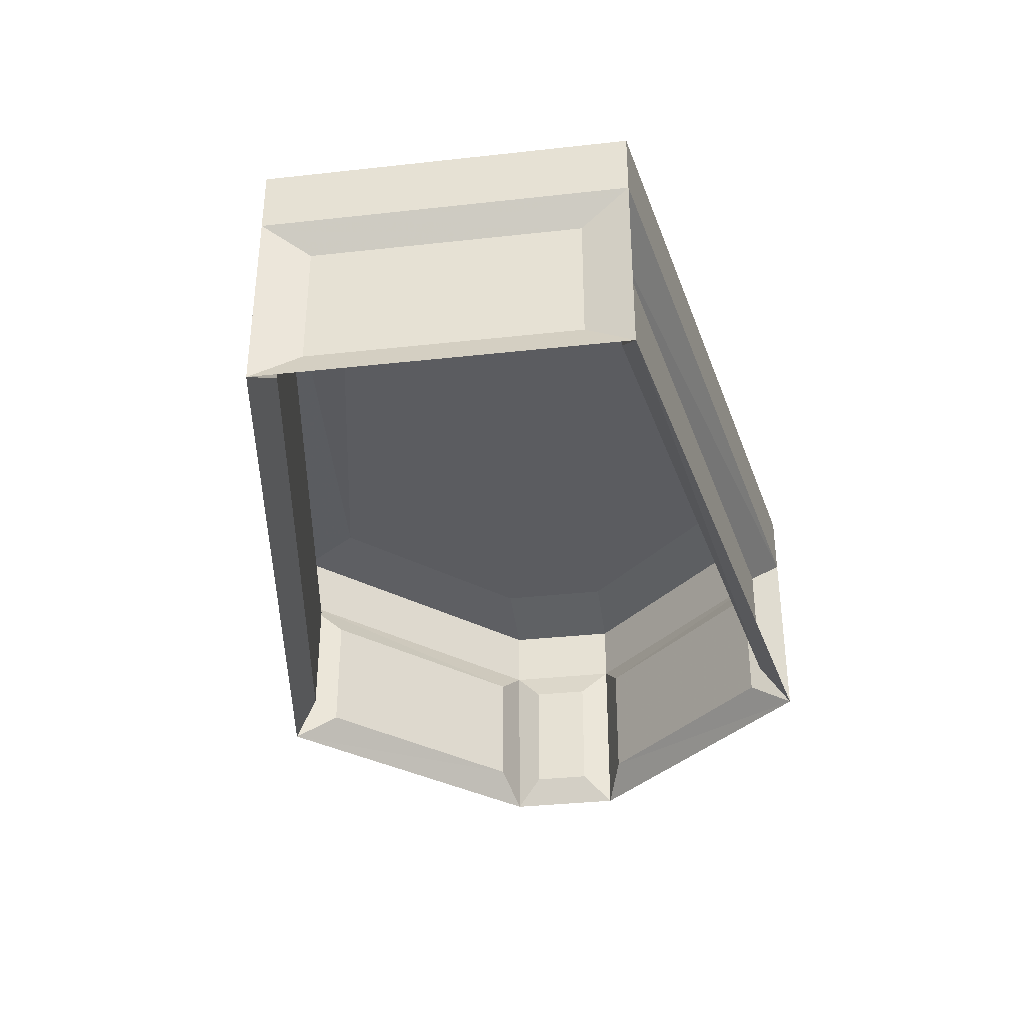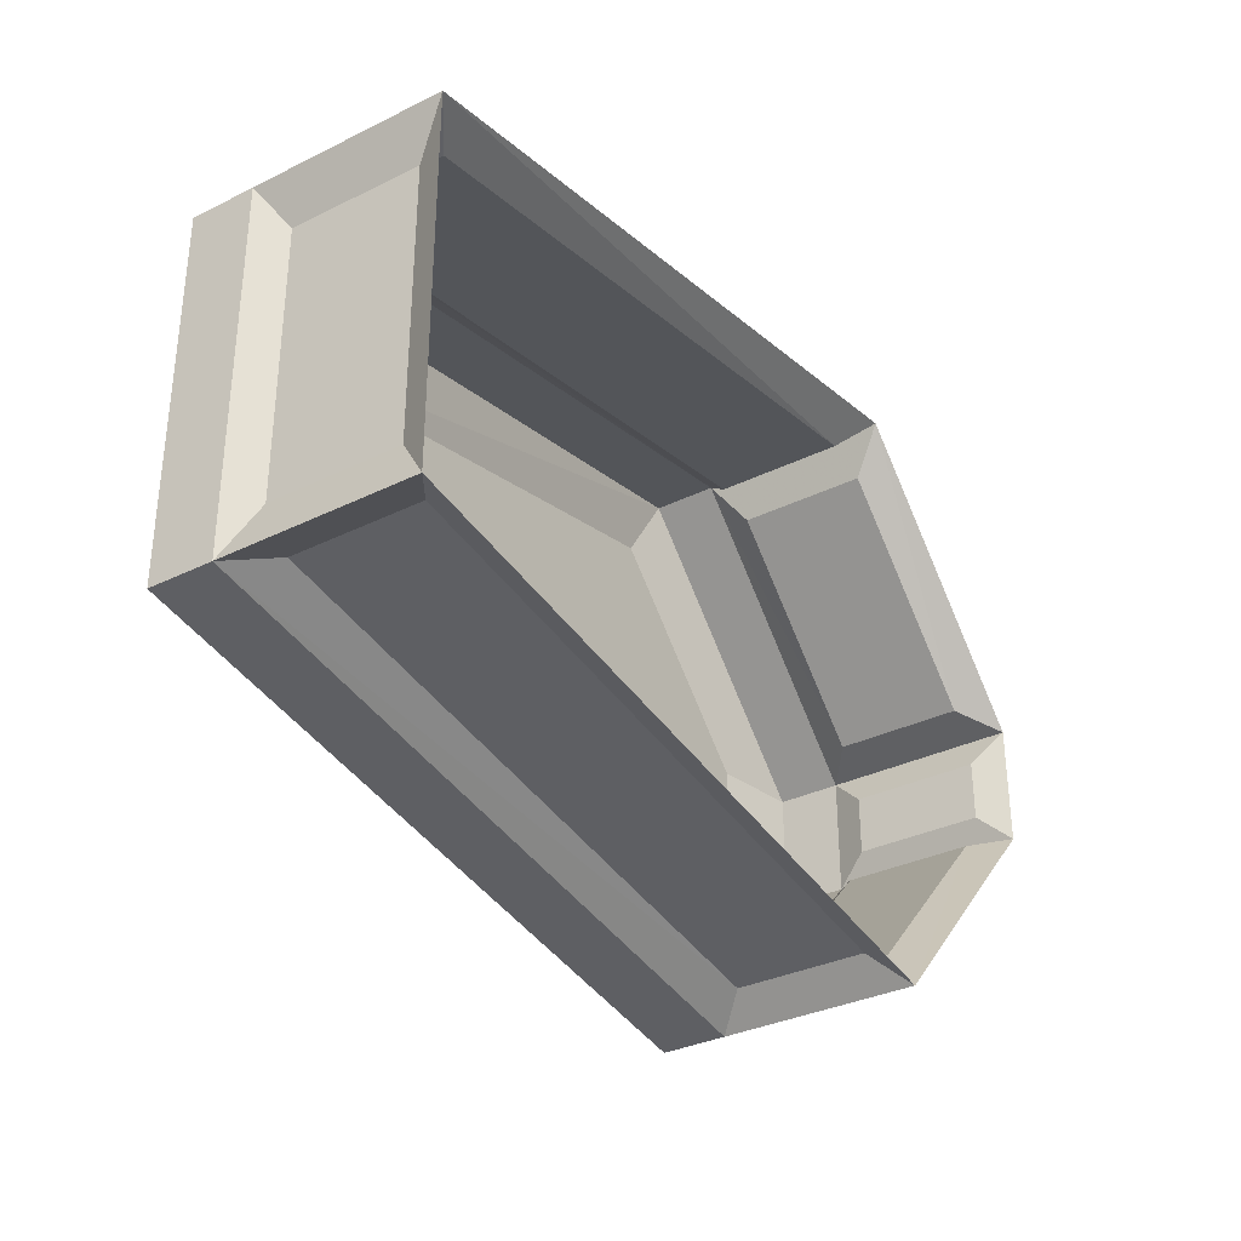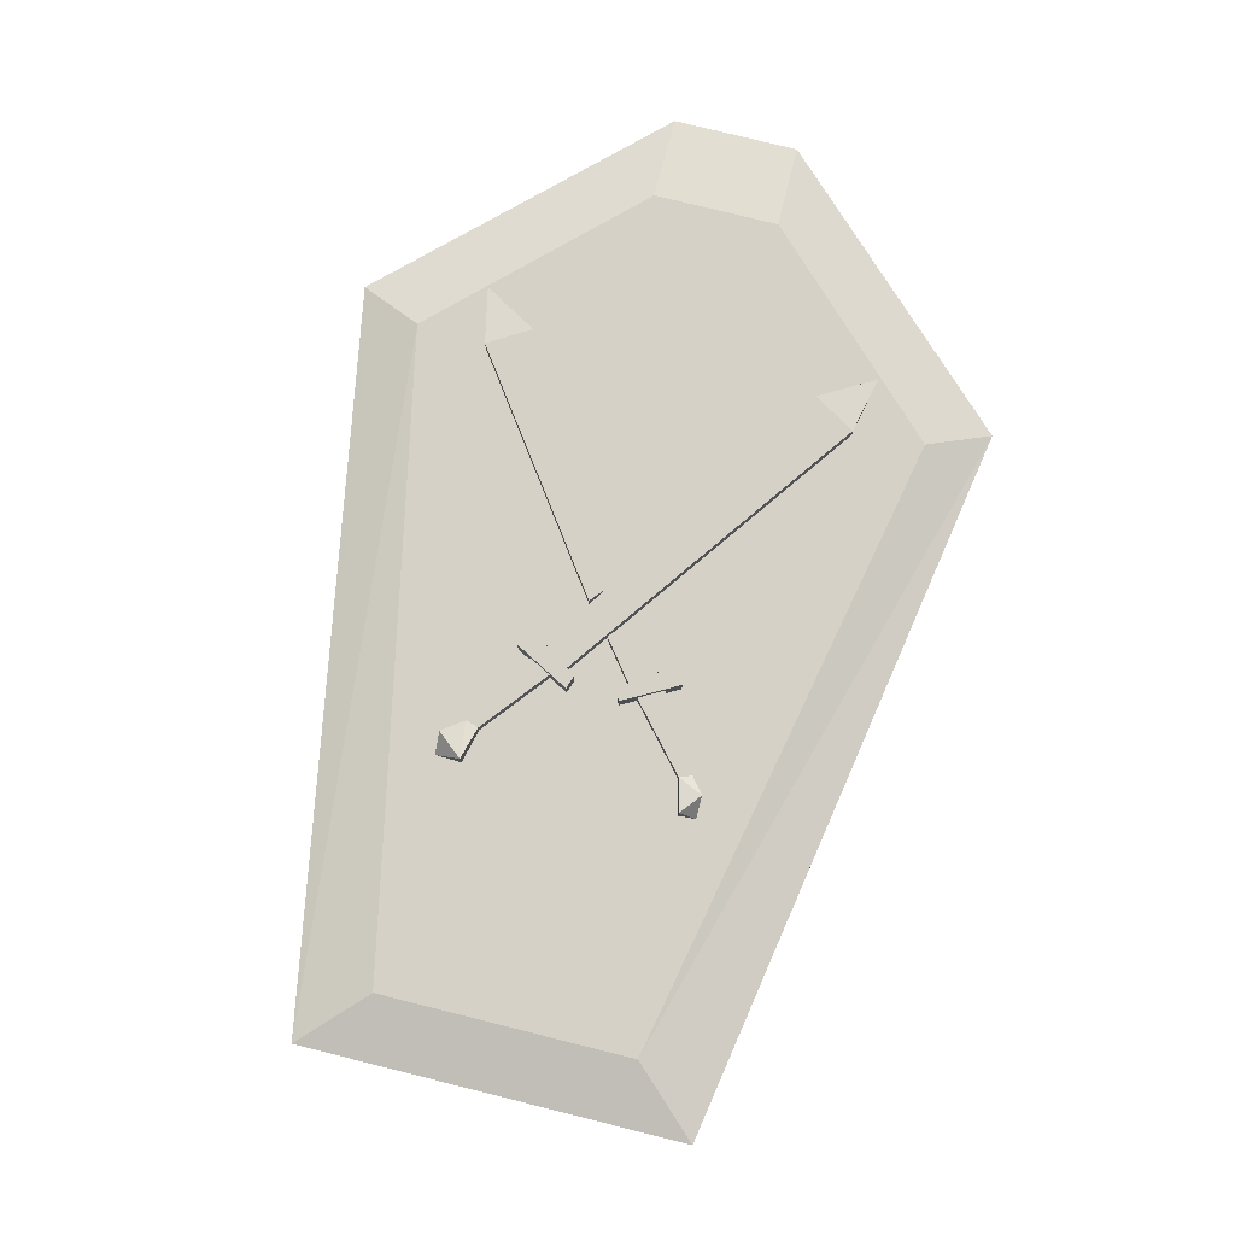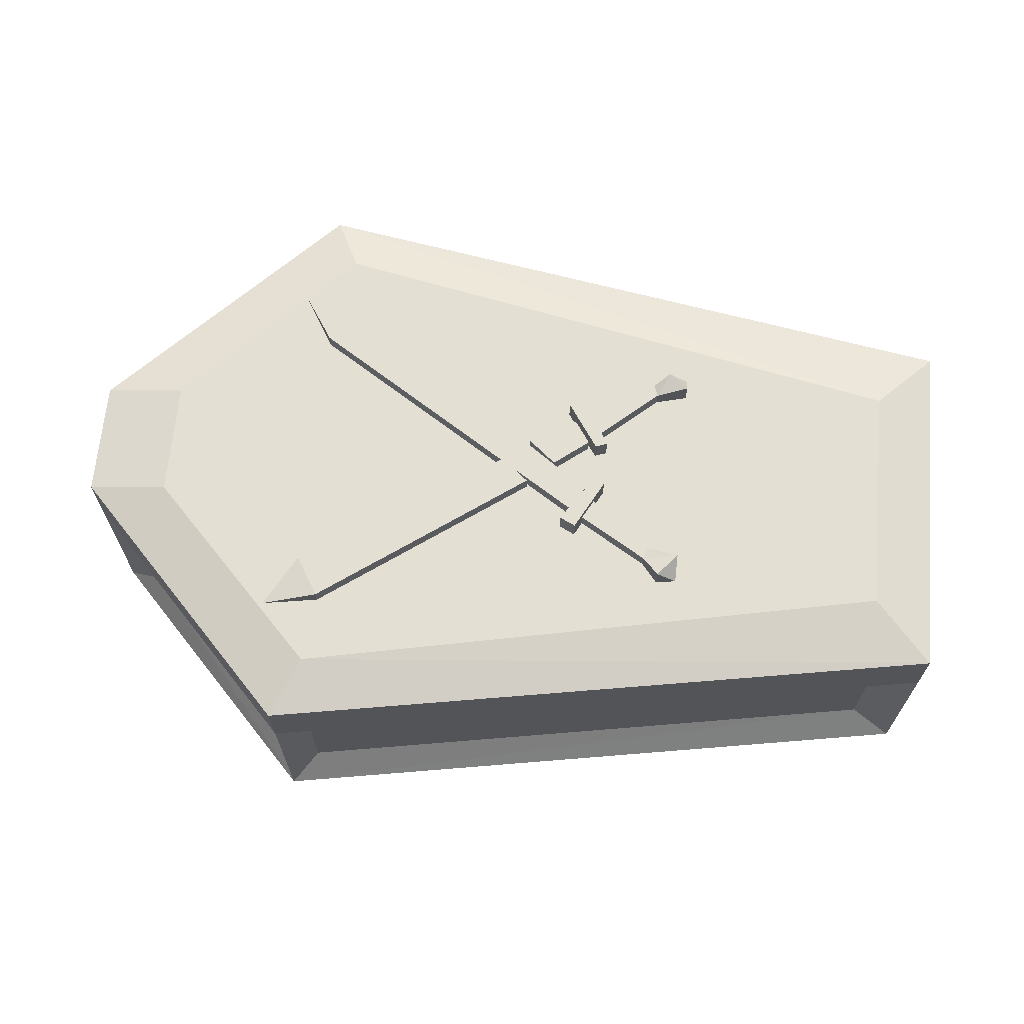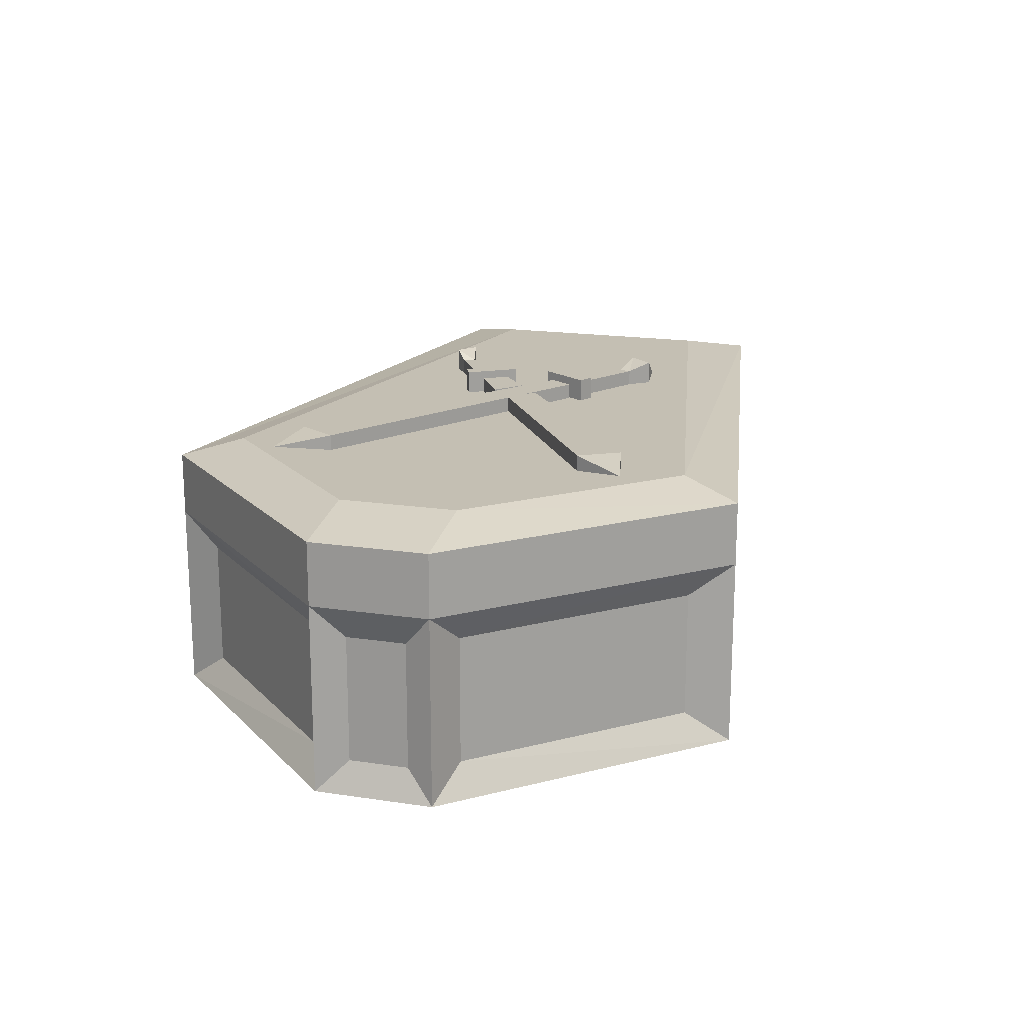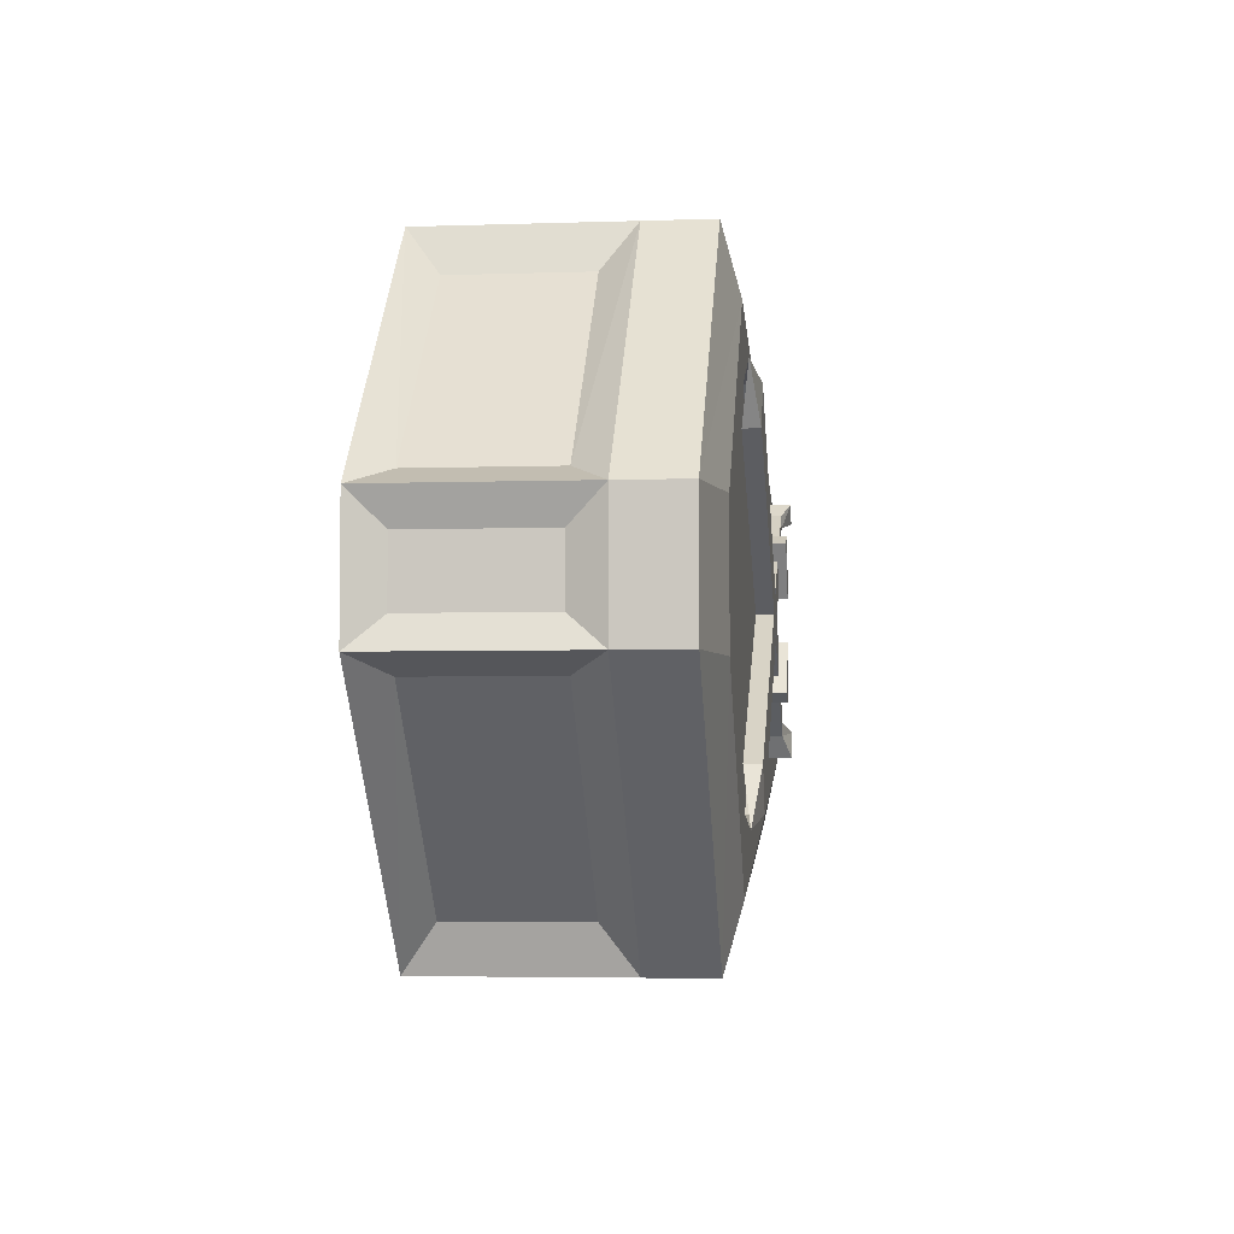
<metadata>
{"format":"obj","ext":"obj","renderer":"f3d","projection":"perspective","resolution":1024,"background":"white","views":[{"elev":-35.0,"azim":-81.6,"up":"+Y"},{"elev":-33.1,"azim":-55.9,"up":"+Z"},{"elev":78.8,"azim":-76.1,"up":"+Y"},{"elev":66.5,"azim":-174.9,"up":"+Y"},{"elev":17.9,"azim":106.6,"up":"+Y"},{"elev":-4.3,"azim":96.2,"up":"+Z"}]}
</metadata>
<code>
v 0.8828 0.0625 -0.2969
v 0.8828 0.0625 -0.1797
v 0.8828 0.3125 -0.1797
v 0.8828 0.3125 -0.2969
v 0.9062 0.375 -0.3516
v 0.9062 0 -0.3516
v 0.9062 0 -0.1172
v 0.9062 0.375 -0.1172
v 0.9062 0.5 -0.3516
v 0.4531 0.5 -0.8281
v 0.4531 0.375 -0.8281
v 0.8281 0.3125 -0.3828
v 0.8281 0.0625 -0.3828
v 0.4531 0 -0.8281
v 0.4844 0.0625 -0.7422
v 0.3984 0.3125 -0.7734
v 0.3984 0.0625 -0.7734
v -0.8125 0.0625 -0.5625
v -0.8984 0 -0.5938
v -0.8984 0.375 -0.5938
v -0.8672 0.3125 -0.5
v -0.8672 0.0625 -0.5
v -0.8984 0 0.1172
v -0.8672 0.0625 0.02344
v -0.8984 0.375 0.1172
v -0.8125 0.3125 0.08594
v -0.8125 0.0625 0.08594
v 0.3984 0.0625 0.2891
v 0.4531 0 0.3516
v 0.4531 0.375 0.3516
v 0.4844 0.3125 0.2656
v 0.4844 0.0625 0.2656
v 0.8281 0.0625 -0.08594
v 0.8281 0.3125 -0.08594
v 0.9062 0.5 -0.1172
v 0.7422 0.5312 -0.1172
v 0.7422 0.5312 -0.3516
v 0.3984 0.5312 -0.7109
v -0.8984 0.5 -0.5938
v -0.8125 0.3125 -0.5625
v 0.3984 0.3125 0.2891
v -0.8672 0.3125 0.02344
v -0.8984 0.5 0.1172
v 0.4531 0.5 0.3516
v 0.4844 0.3125 -0.7422
v -0.1094 0.5312 -0.1016
v -0.1406 0.5312 -0.08594
v -0.1406 0.5781 -0.08594
v -0.1094 0.5781 -0.1016
v -0.1719 0.5312 -0.1953
v -0.1719 0.5781 -0.1953
v -0.1953 0.5312 -0.1875
v -0.1953 0.5781 -0.1875
v 0.02344 0.5625 -0.2344
v 0.4297 0.5625 -0.5
v 0.4297 0.5312 -0.5
v 0.02344 0.5312 -0.2344
v 0.3828 0.5625 -0.5781
v -0.03125 0.5625 -0.2812
v -0.03125 0.5312 -0.2812
v 0.3828 0.5312 -0.5781
v 0.4922 0.5469 -0.6016
v -0.3594 0.5469 -0.007812
v -0.3203 0.5781 -0.007812
v -0.3203 0.5312 -0.007812
v -0.2891 0.5312 -0.03125
v -0.2891 0.5625 -0.03125
v -0.2969 0.5312 -0.05469
v -0.2969 0.5625 -0.05469
v -0.3594 0.5312 -0.03906
v -0.3594 0.5781 -0.03906
v -0.1719 0.5625 -0.1641
v -0.1484 0.5625 -0.1172
v -0.1484 0.5312 -0.1172
v -0.1719 0.5312 -0.1641
v -0.1094 0.5781 -0.3672
v -0.1406 0.5781 -0.3828
v -0.1406 0.5312 -0.3828
v -0.1094 0.5312 -0.3672
v -0.1719 0.5781 -0.2734
v -0.1953 0.5781 -0.2812
v -0.1953 0.5312 -0.2812
v -0.1719 0.5312 -0.2734
v -0.125 0.5312 -0.3359
v 0.4297 0.5312 0.02344
v 0.4297 0.5625 0.02344
v -0.125 0.5625 -0.3359
v -0.1562 0.5625 -0.2891
v 0.3828 0.5625 0.1016
v 0.3828 0.5312 0.1016
v -0.1562 0.5312 -0.2891
v 0.4922 0.5469 0.125
v -0.3203 0.5312 -0.4766
v -0.3203 0.5781 -0.4766
v -0.3594 0.5469 -0.4766
v -0.3594 0.5781 -0.4297
v -0.3594 0.5312 -0.4297
v -0.2969 0.5312 -0.4141
v -0.2969 0.5625 -0.4141
v -0.2891 0.5312 -0.4375
v -0.2891 0.5625 -0.4375
v -0.1484 0.5625 -0.3516
v -0.1719 0.5625 -0.3125
v -0.1719 0.5312 -0.3125
v -0.1484 0.5312 -0.3516
v -0.08594 0.5625 -0.2344
v -0.03125 0.5625 -0.1875
v -0.125 0.5625 -0.1328
v -0.1562 0.5625 -0.1797
v -0.1562 0.5312 -0.1797
v -0.08594 0.5312 -0.2344
v -0.03125 0.5312 -0.1875
v -0.125 0.5312 -0.1328
v -0.7812 0.5312 -0.007812
v -0.7812 0.5312 -0.4766
v 0.3984 0.5312 0.2344
f 1 2 3
f 1 3 4
f 1 4 5
f 1 5 6
f 1 6 2
f 2 6 7
f 2 7 8
f 2 8 3
f 3 8 4
f 4 8 5
f 5 8 9
f 5 9 10
f 5 10 11
f 5 11 12
f 5 12 6
f 6 12 13
f 6 13 14
f 14 13 15
f 14 15 11
f 14 11 16
f 14 16 17
f 14 17 18
f 14 18 19
f 19 18 20
f 19 20 21
f 19 21 22
f 19 22 23
f 23 22 24
f 23 24 25
f 23 25 26
f 23 26 27
f 23 27 28
f 23 28 29
f 29 28 30
f 29 30 31
f 29 31 32
f 29 32 33
f 29 33 7
f 7 33 8
f 8 33 34
f 8 34 30
f 8 30 35
f 8 35 9
f 9 35 36
f 9 36 37
f 9 37 10
f 10 37 38
f 10 38 39
f 10 39 11
f 11 39 20
f 11 20 16
f 16 20 40
f 16 40 17
f 17 40 18
f 18 40 20
f 31 34 33
f 31 33 32
f 41 28 27
f 41 27 26
f 41 26 30
f 41 30 28
f 24 22 21
f 24 21 42
f 24 42 25
f 25 42 21
f 25 21 20
f 25 20 43
f 25 43 44
f 25 44 30
f 25 30 26
f 15 13 12
f 15 12 45
f 15 45 11
f 11 45 12
f 34 31 30
f 46 47 48
f 46 48 49
f 46 49 50
f 50 49 51
f 50 51 52
f 52 51 53
f 52 53 47
f 47 53 48
f 48 53 49
f 49 53 51
f 54 55 56
f 54 56 57
f 58 59 60
f 58 60 61
f 58 61 62
f 58 62 55
f 58 55 54
f 58 54 59
f 56 55 62
f 63 64 65
f 65 64 66
f 66 64 67
f 66 67 68
f 68 67 69
f 68 69 70
f 70 69 71
f 70 71 63
f 63 71 64
f 64 71 69
f 64 69 67
f 67 69 72
f 67 72 73
f 67 73 66
f 66 73 74
f 75 72 69
f 75 69 68
f 76 77 78
f 76 78 79
f 76 79 80
f 76 80 77
f 77 80 81
f 77 81 82
f 77 82 78
f 81 80 83
f 81 83 82
f 80 79 83
f 84 85 86
f 84 86 87
f 87 86 88
f 88 86 89
f 88 89 90
f 88 90 91
f 92 89 86
f 92 86 85
f 92 90 89
f 93 94 95
f 95 94 96
f 95 96 97
f 97 96 98
f 98 96 99
f 98 99 100
f 100 99 101
f 100 101 93
f 93 101 94
f 94 101 96
f 96 101 99
f 99 101 102
f 99 102 103
f 99 103 98
f 98 103 104
f 105 102 101
f 105 101 100
f 106 107 108
f 106 108 109
f 106 109 110
f 106 110 111
f 106 111 107
f 107 111 112
f 107 112 108
f 108 112 113
f 54 59 60
f 54 60 57
f 114 115 38
f 114 38 37
f 114 37 36
f 114 36 116
f 114 116 44
f 114 44 43
f 114 43 115
f 115 43 39
f 115 39 38
f 116 36 35
f 116 35 44
f 44 35 30
f 20 39 43

</code>
